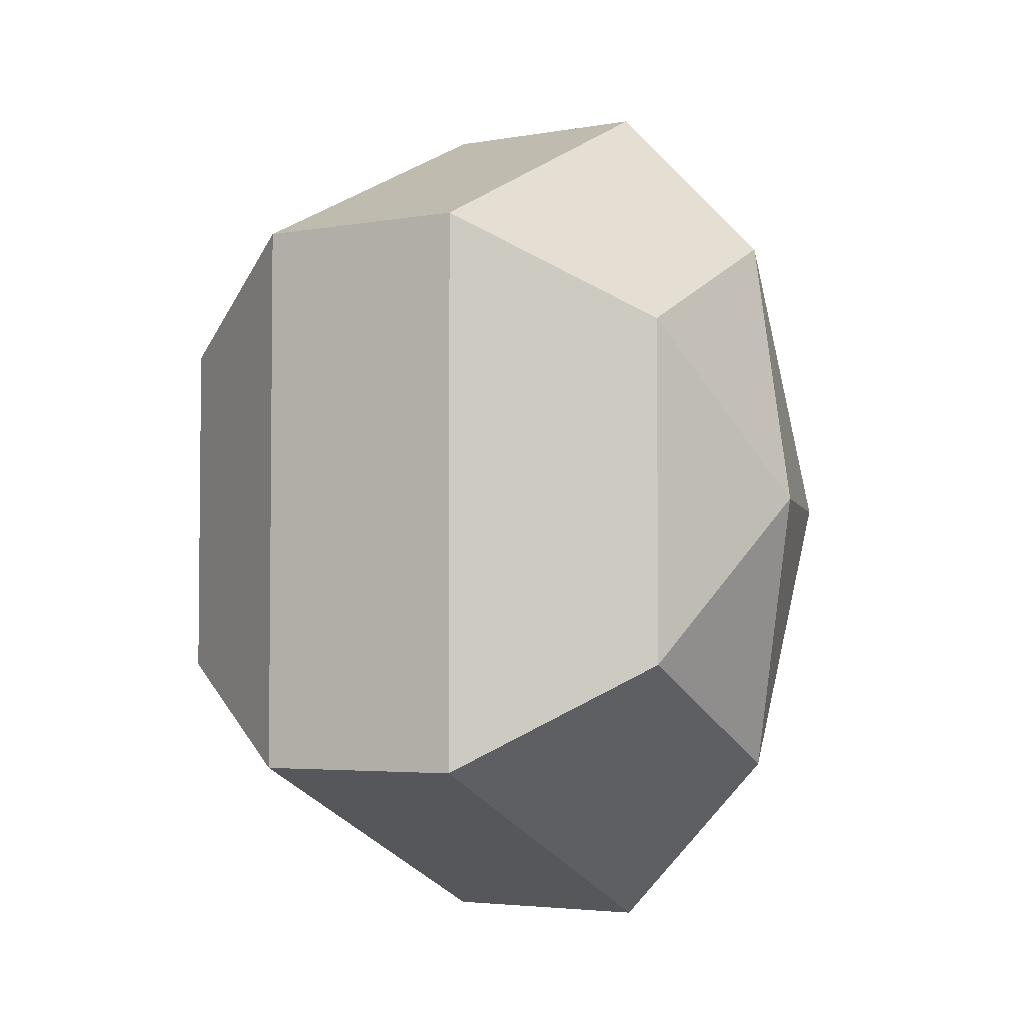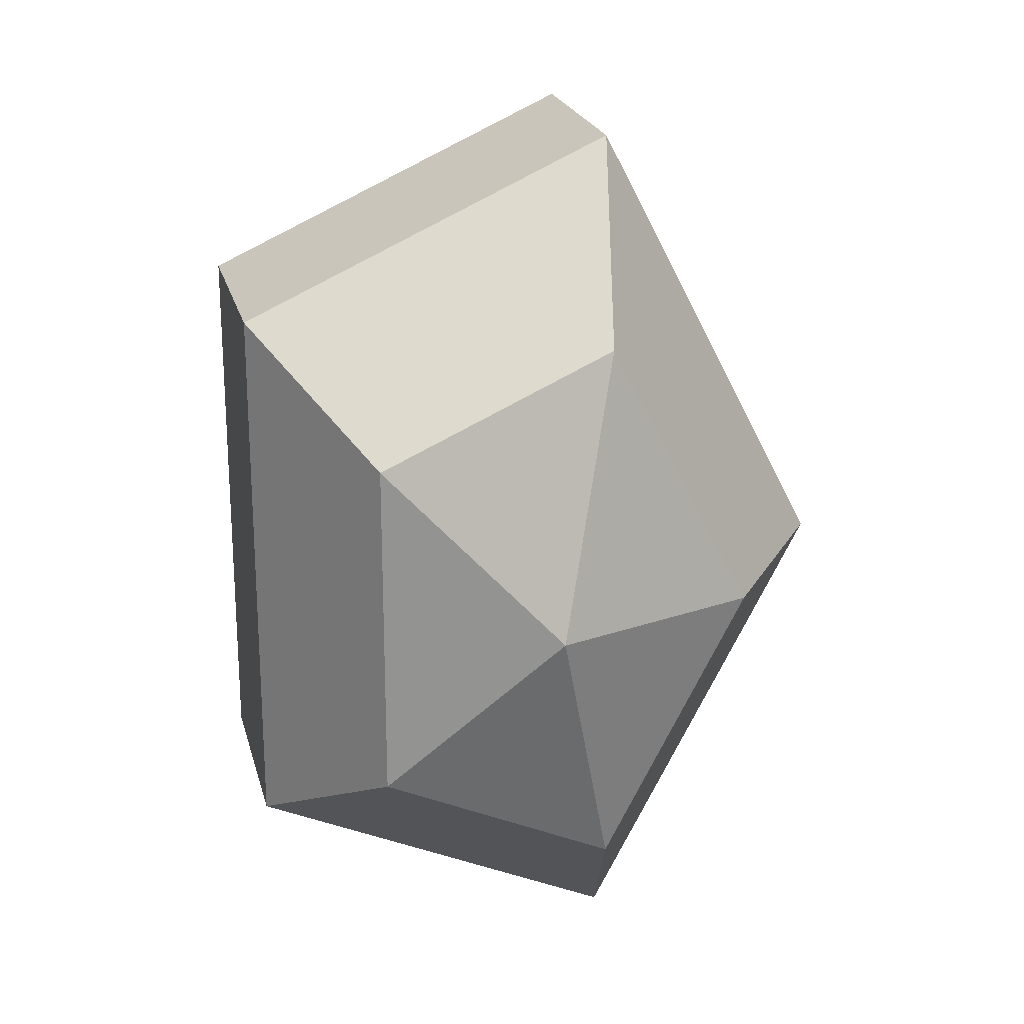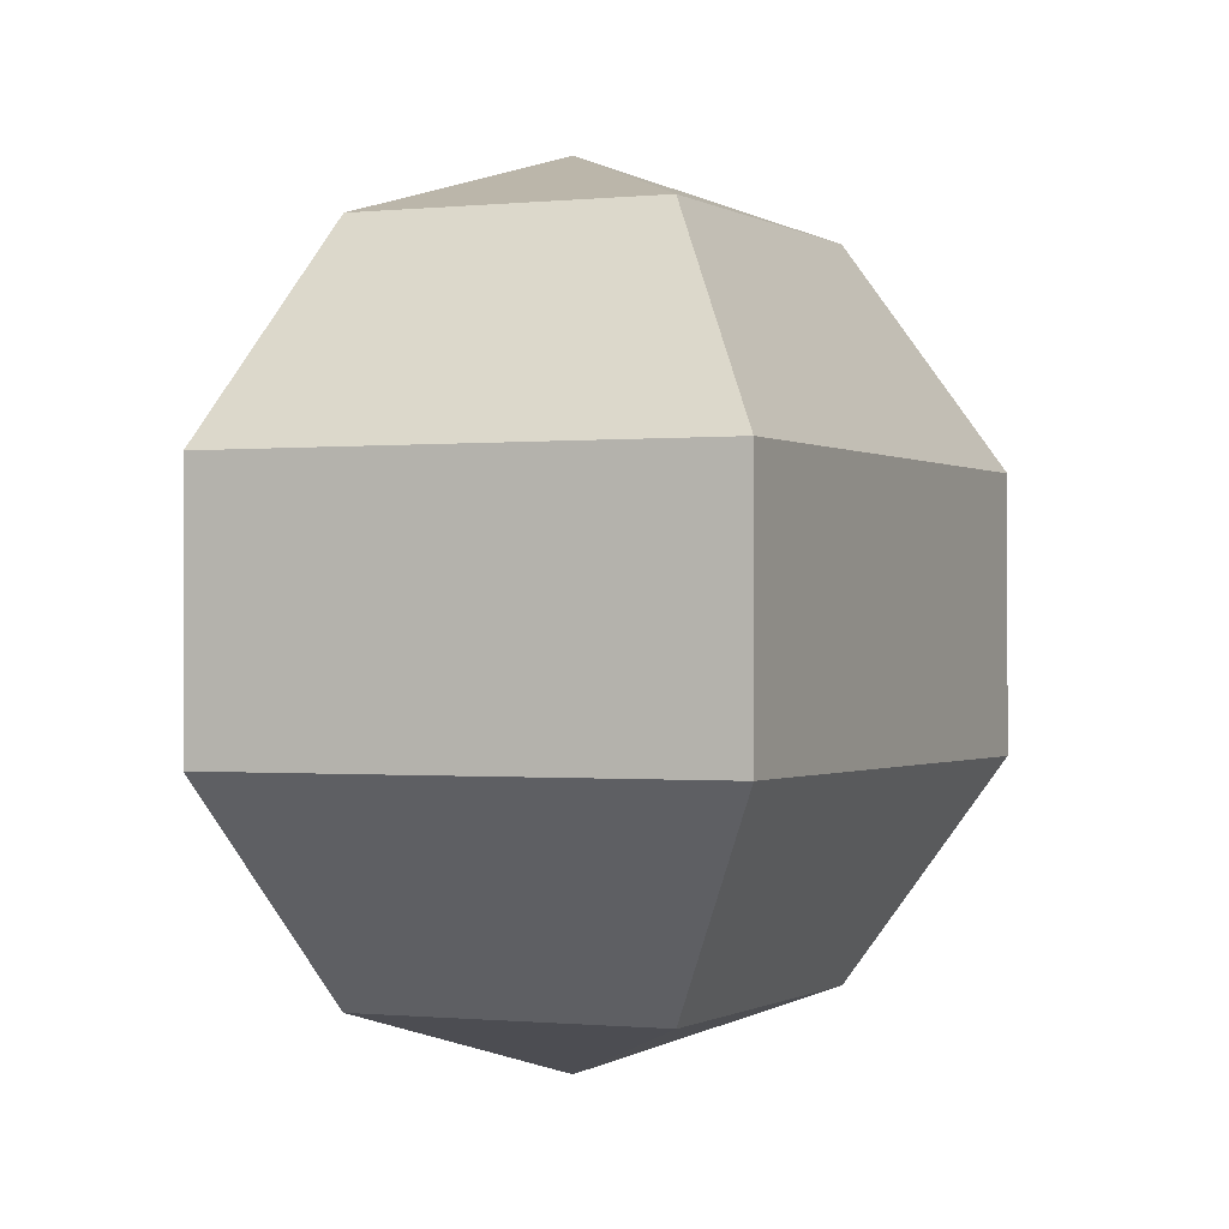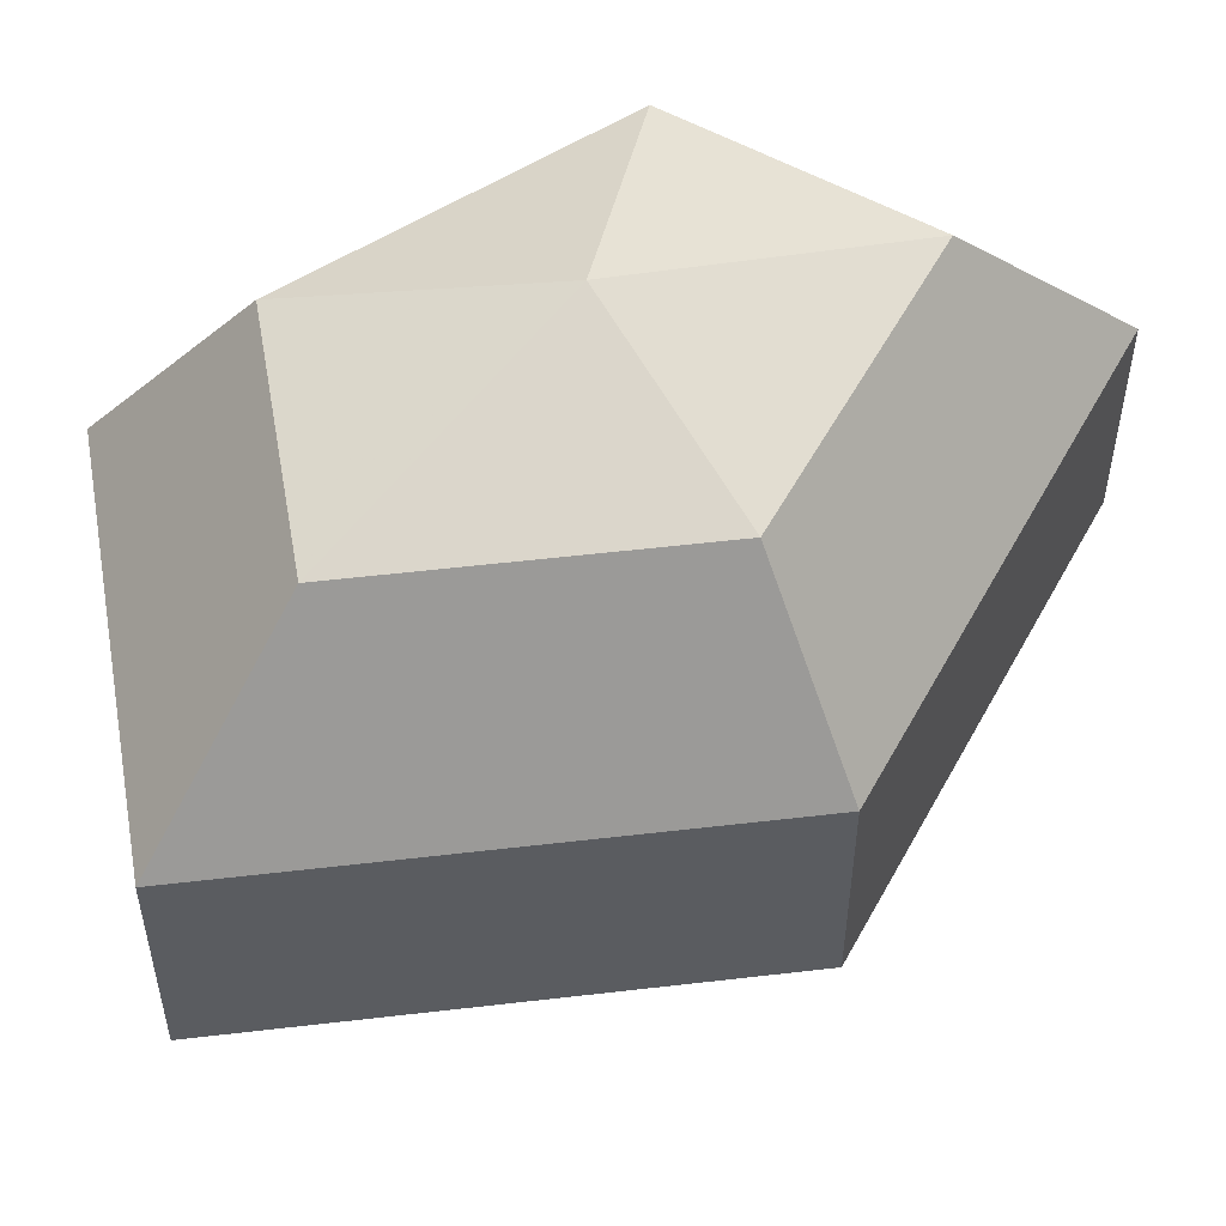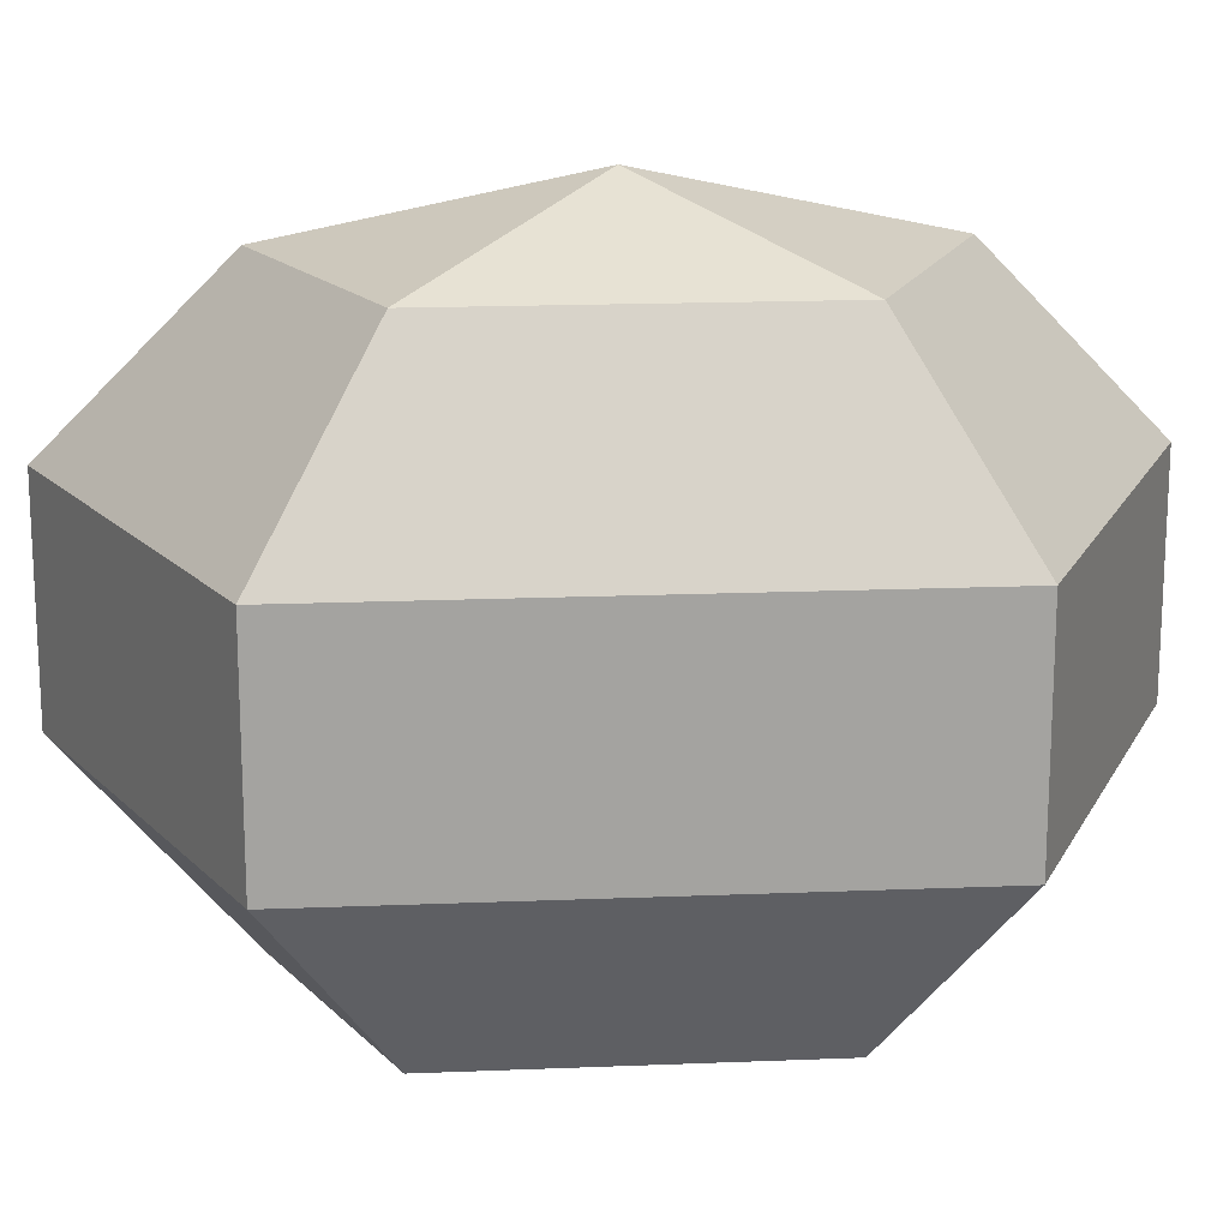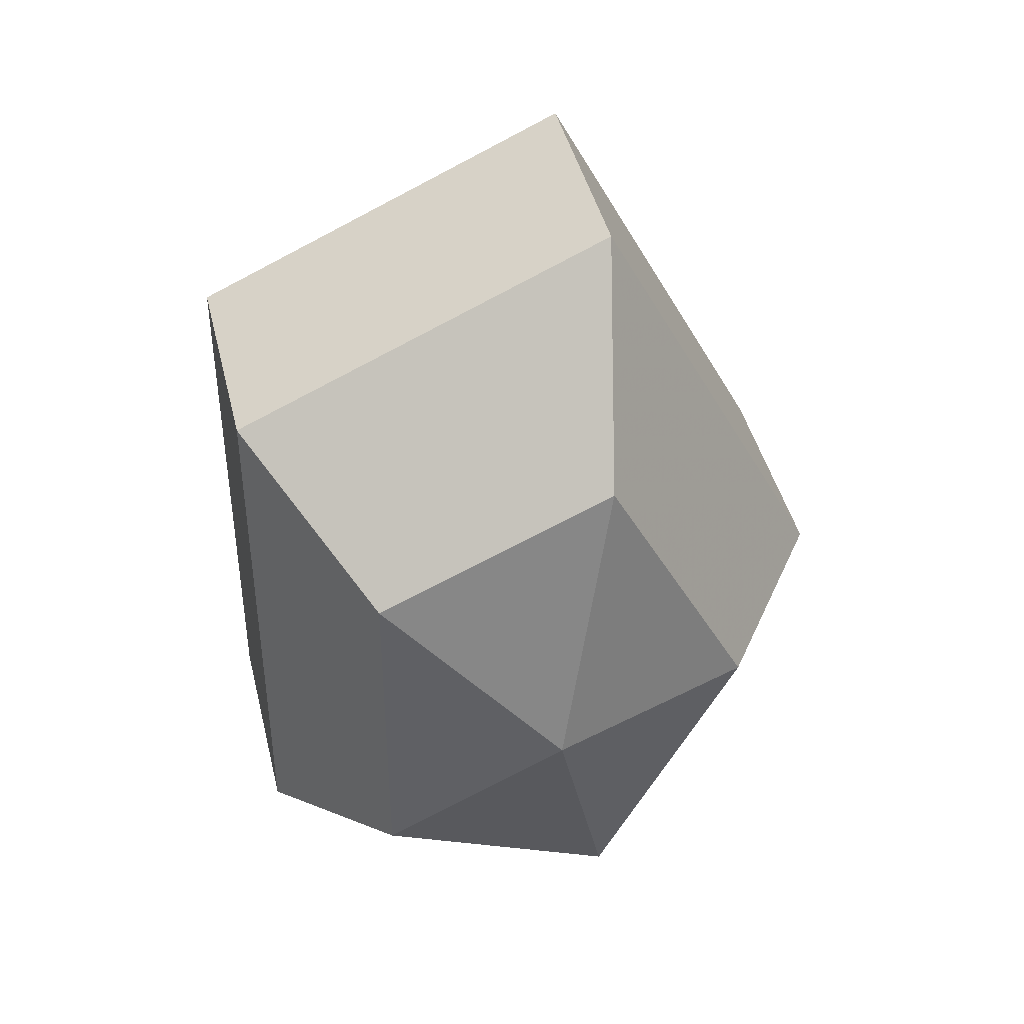
<metadata>
{"format":"obj","ext":"obj","renderer":"f3d","projection":"perspective","resolution":1024,"background":"white","views":[{"elev":-3.8,"azim":120.8,"up":"+Y"},{"elev":21.9,"azim":166.3,"up":"+Y"},{"elev":-0.5,"azim":177.9,"up":"+Z"},{"elev":54.0,"azim":-124.5,"up":"+Z"},{"elev":17.5,"azim":85.4,"up":"+Z"},{"elev":43.3,"azim":166.6,"up":"+Y"}]}
</metadata>
<code>
v 176 80 187.5
v 176 80 187.5
v 176 80 187.5
v 176 80 187.5
v 176 80 187.5
v 176 80 187.5
v 172.2 80 188.7
v 174.8 74.91 188.7
v 179.1 76.86 188.7
v 179.1 83.14 188.7
v 174.8 85.09 188.7
v 172.2 80 188.7
v 169.8 80 192
v 174.1 71.77 192
v 181 74.91 192
v 181 85.09 192
v 174.1 88.23 192
v 169.8 80 192
v 169.8 80 196
v 174.1 71.77 196
v 181 74.91 196
v 181 85.09 196
v 174.1 88.23 196
v 169.8 80 196
v 172.2 80 199.3
v 174.8 74.91 199.3
v 179.1 76.86 199.3
v 179.1 83.14 199.3
v 174.8 85.09 199.3
v 172.2 80 199.3
v 176 80 200.5
v 176 80 200.5
v 176 80 200.5
v 176 80 200.5
v 176 80 200.5
v 176 80 200.5
g foo
f 8 7 1
f 9 8 2
f 10 9 3
f 11 10 4
f 12 11 5
f 14 13 7
f 15 14 8
f 16 15 9
f 17 16 10
f 18 17 11
f 20 19 13
f 21 20 14
f 22 21 15
f 23 22 16
f 24 23 17
f 26 25 19
f 27 26 20
f 28 27 21
f 29 28 22
f 30 29 23
f 32 31 25
f 33 32 26
f 34 33 27
f 35 34 28
f 36 35 29
f 2 8 1
f 3 9 2
f 4 10 3
f 5 11 4
f 6 12 5
f 8 14 7
f 9 15 8
f 10 16 9
f 11 17 10
f 12 18 11
f 14 20 13
f 15 21 14
f 16 22 15
f 17 23 16
f 18 24 17
f 20 26 19
f 21 27 20
f 22 28 21
f 23 29 22
f 24 30 23
f 26 32 25
f 27 33 26
f 28 34 27
f 29 35 28
f 30 36 29
g

</code>
